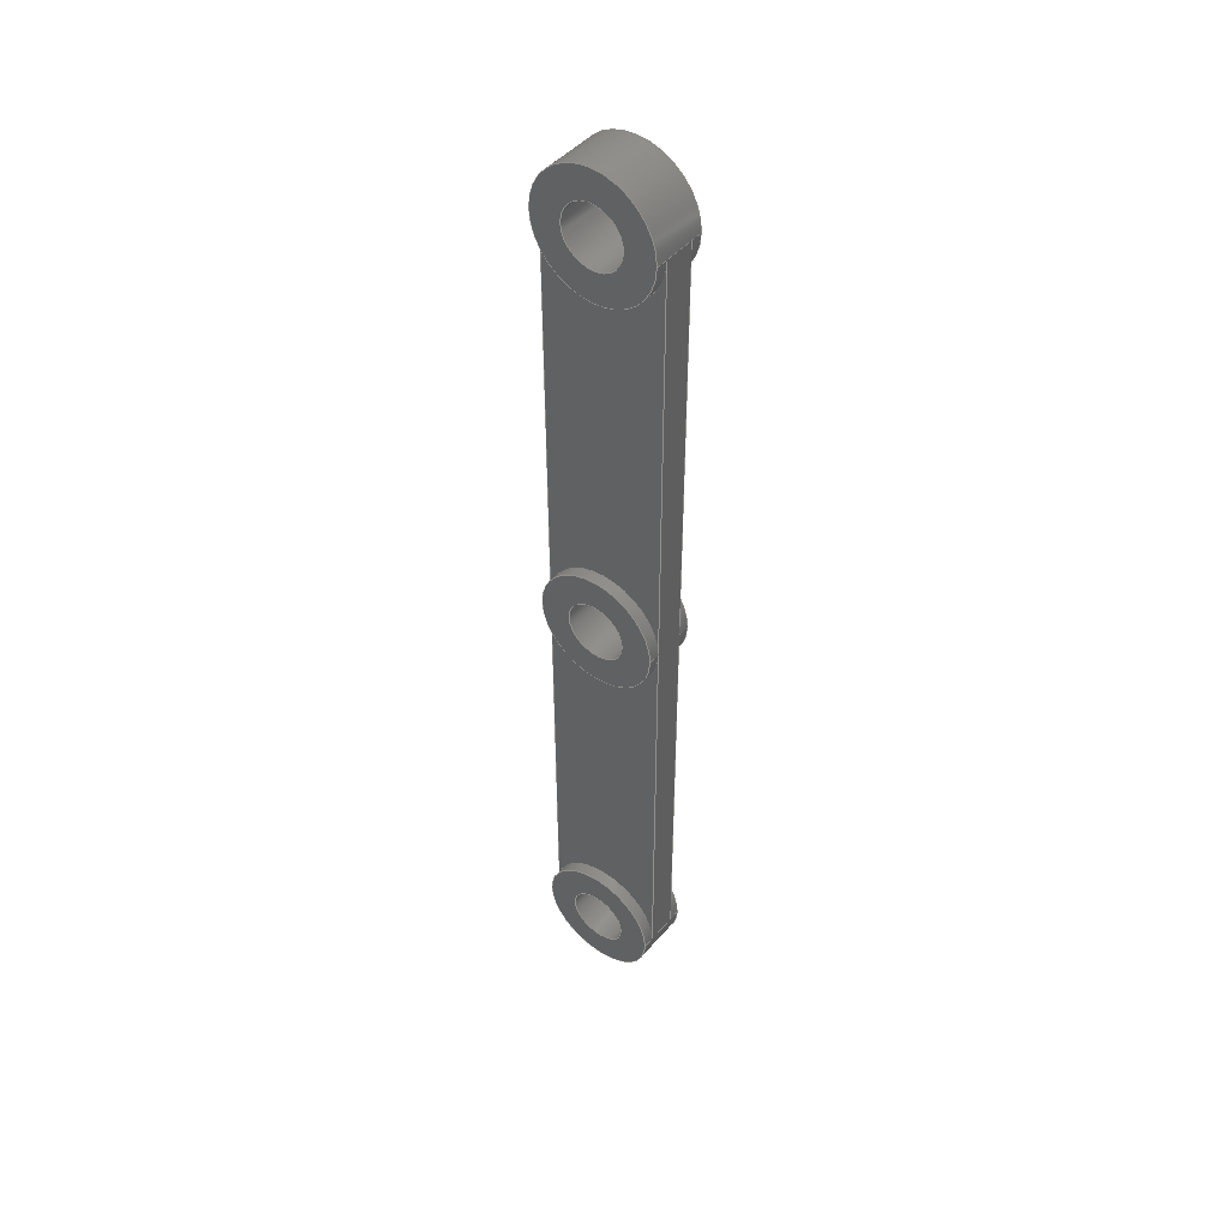
<metadata>
{"format":"step","ext":"step","renderer":"f3d","projection":"perspective","resolution":1024,"background":"white","views":[{"elev":45.9,"azim":38.0,"up":"+Z"}]}
</metadata>
<code>
ISO-10303-21;
DATA;
#1=SHAPE_REPRESENTATION_RELATIONSHIP('','',#284,#2);
#2=ADVANCED_BREP_SHAPE_REPRESENTATION('',(#282),#494);
#3=CYLINDRICAL_SURFACE('',#298,1);
#4=CYLINDRICAL_SURFACE('',#302,1);
#5=CYLINDRICAL_SURFACE('',#309,1);
#6=CYLINDRICAL_SURFACE('',#310,0.5);
#7=CYLINDRICAL_SURFACE('',#314,0.5);
#8=CYLINDRICAL_SURFACE('',#318,0.5);
#9=CYLINDRICAL_SURFACE('',#320,1);
#10=LINE('',#422,#22);
#11=LINE('',#426,#23);
#12=LINE('',#431,#24);
#13=LINE('',#433,#25);
#14=LINE('',#435,#26);
#15=LINE('',#440,#27);
#16=LINE('',#444,#28);
#17=LINE('',#448,#29);
#18=LINE('',#451,#30);
#19=LINE('',#452,#31);
#20=LINE('',#458,#32);
#21=LINE('',#460,#33);
#22=VECTOR('',#331,100);
#23=VECTOR('',#334,100);
#24=VECTOR('',#339,100);
#25=VECTOR('',#342,100);
#26=VECTOR('',#345,100);
#27=VECTOR('',#348,100);
#28=VECTOR('',#353,100);
#29=VECTOR('',#356,100);
#30=VECTOR('',#361,100);
#31=VECTOR('',#362,100);
#32=VECTOR('',#369,100);
#33=VECTOR('',#372,100);
#34=ORIENTED_EDGE('',*,*,#98,.F.);
#35=ORIENTED_EDGE('',*,*,#99,.F.);
#36=ORIENTED_EDGE('',*,*,#100,.T.);
#37=ORIENTED_EDGE('',*,*,#101,.T.);
#38=ORIENTED_EDGE('',*,*,#102,.F.);
#39=ORIENTED_EDGE('',*,*,#103,.T.);
#40=ORIENTED_EDGE('',*,*,#104,.T.);
#41=ORIENTED_EDGE('',*,*,#105,.F.);
#42=ORIENTED_EDGE('',*,*,#106,.T.);
#43=ORIENTED_EDGE('',*,*,#107,.T.);
#44=ORIENTED_EDGE('',*,*,#108,.F.);
#45=ORIENTED_EDGE('',*,*,#109,.F.);
#46=ORIENTED_EDGE('',*,*,#110,.F.);
#47=ORIENTED_EDGE('',*,*,#111,.T.);
#48=ORIENTED_EDGE('',*,*,#112,.T.);
#49=ORIENTED_EDGE('',*,*,#113,.F.);
#50=ORIENTED_EDGE('',*,*,#114,.T.);
#51=ORIENTED_EDGE('',*,*,#111,.F.);
#52=ORIENTED_EDGE('',*,*,#115,.F.);
#53=ORIENTED_EDGE('',*,*,#102,.T.);
#54=ORIENTED_EDGE('',*,*,#116,.F.);
#55=ORIENTED_EDGE('',*,*,#117,.T.);
#56=ORIENTED_EDGE('',*,*,#110,.T.);
#57=ORIENTED_EDGE('',*,*,#108,.T.);
#58=ORIENTED_EDGE('',*,*,#118,.F.);
#59=ORIENTED_EDGE('',*,*,#101,.F.);
#60=ORIENTED_EDGE('',*,*,#103,.F.);
#61=ORIENTED_EDGE('',*,*,#115,.T.);
#62=ORIENTED_EDGE('',*,*,#118,.T.);
#63=ORIENTED_EDGE('',*,*,#107,.F.);
#64=ORIENTED_EDGE('',*,*,#119,.F.);
#65=ORIENTED_EDGE('',*,*,#98,.T.);
#66=ORIENTED_EDGE('',*,*,#120,.F.);
#67=ORIENTED_EDGE('',*,*,#121,.T.);
#68=ORIENTED_EDGE('',*,*,#105,.T.);
#69=ORIENTED_EDGE('',*,*,#99,.T.);
#70=ORIENTED_EDGE('',*,*,#119,.T.);
#71=ORIENTED_EDGE('',*,*,#106,.F.);
#72=ORIENTED_EDGE('',*,*,#112,.F.);
#73=ORIENTED_EDGE('',*,*,#114,.F.);
#74=ORIENTED_EDGE('',*,*,#122,.T.);
#75=ORIENTED_EDGE('',*,*,#123,.F.);
#76=ORIENTED_EDGE('',*,*,#123,.T.);
#77=ORIENTED_EDGE('',*,*,#109,.T.);
#78=ORIENTED_EDGE('',*,*,#113,.T.);
#79=ORIENTED_EDGE('',*,*,#122,.F.);
#80=ORIENTED_EDGE('',*,*,#124,.T.);
#81=ORIENTED_EDGE('',*,*,#125,.T.);
#82=ORIENTED_EDGE('',*,*,#116,.T.);
#83=ORIENTED_EDGE('',*,*,#125,.F.);
#84=ORIENTED_EDGE('',*,*,#126,.T.);
#85=ORIENTED_EDGE('',*,*,#120,.T.);
#86=ORIENTED_EDGE('',*,*,#127,.T.);
#87=ORIENTED_EDGE('',*,*,#127,.F.);
#88=ORIENTED_EDGE('',*,*,#128,.T.);
#89=ORIENTED_EDGE('',*,*,#104,.F.);
#90=ORIENTED_EDGE('',*,*,#100,.F.);
#91=ORIENTED_EDGE('',*,*,#129,.F.);
#92=ORIENTED_EDGE('',*,*,#124,.F.);
#93=ORIENTED_EDGE('',*,*,#129,.T.);
#94=ORIENTED_EDGE('',*,*,#126,.F.);
#95=ORIENTED_EDGE('',*,*,#117,.F.);
#96=ORIENTED_EDGE('',*,*,#121,.F.);
#97=ORIENTED_EDGE('',*,*,#128,.F.);
#98=EDGE_CURVE('',#130,#131,#154,.T.);
#99=EDGE_CURVE('',#132,#130,#10,.T.);
#100=EDGE_CURVE('',#132,#133,#155,.F.);
#101=EDGE_CURVE('',#133,#131,#11,.T.);
#102=EDGE_CURVE('',#134,#135,#156,.T.);
#103=EDGE_CURVE('',#134,#133,#12,.T.);
#104=EDGE_CURVE('',#133,#132,#157,.F.);
#105=EDGE_CURVE('',#135,#132,#13,.T.);
#106=EDGE_CURVE('',#136,#137,#14,.T.);
#107=EDGE_CURVE('',#137,#138,#158,.T.);
#108=EDGE_CURVE('',#139,#138,#15,.T.);
#109=EDGE_CURVE('',#136,#139,#159,.F.);
#110=EDGE_CURVE('',#140,#139,#16,.T.);
#111=EDGE_CURVE('',#140,#141,#160,.T.);
#112=EDGE_CURVE('',#141,#136,#17,.T.);
#113=EDGE_CURVE('',#139,#136,#161,.F.);
#114=EDGE_CURVE('',#135,#141,#18,.T.);
#115=EDGE_CURVE('',#134,#140,#19,.T.);
#116=EDGE_CURVE('',#142,#142,#162,.T.);
#117=EDGE_CURVE('',#143,#143,#163,.T.);
#118=EDGE_CURVE('',#131,#138,#20,.T.);
#119=EDGE_CURVE('',#130,#137,#21,.T.);
#120=EDGE_CURVE('',#144,#144,#164,.T.);
#121=EDGE_CURVE('',#145,#145,#165,.T.);
#122=EDGE_CURVE('',#146,#146,#166,.T.);
#123=EDGE_CURVE('',#147,#147,#167,.T.);
#124=EDGE_CURVE('',#148,#148,#168,.T.);
#125=EDGE_CURVE('',#149,#149,#169,.T.);
#126=EDGE_CURVE('',#150,#150,#170,.T.);
#127=EDGE_CURVE('',#151,#151,#171,.T.);
#128=EDGE_CURVE('',#152,#152,#172,.T.);
#129=EDGE_CURVE('',#153,#153,#173,.T.);
#130=VERTEX_POINT('',#420);
#131=VERTEX_POINT('',#421);
#132=VERTEX_POINT('',#423);
#133=VERTEX_POINT('',#425);
#134=VERTEX_POINT('',#429);
#135=VERTEX_POINT('',#430);
#136=VERTEX_POINT('',#436);
#137=VERTEX_POINT('',#437);
#138=VERTEX_POINT('',#439);
#139=VERTEX_POINT('',#441);
#140=VERTEX_POINT('',#445);
#141=VERTEX_POINT('',#447);
#142=VERTEX_POINT('',#454);
#143=VERTEX_POINT('',#456);
#144=VERTEX_POINT('',#462);
#145=VERTEX_POINT('',#464);
#146=VERTEX_POINT('',#468);
#147=VERTEX_POINT('',#470);
#148=VERTEX_POINT('',#474);
#149=VERTEX_POINT('',#477);
#150=VERTEX_POINT('',#480);
#151=VERTEX_POINT('',#483);
#152=VERTEX_POINT('',#486);
#153=VERTEX_POINT('',#489);
#154=CIRCLE('',#287,1);
#155=CIRCLE('',#288,1);
#156=CIRCLE('',#290,1);
#157=CIRCLE('',#291,1);
#158=CIRCLE('',#293,1);
#159=CIRCLE('',#294,1);
#160=CIRCLE('',#296,1);
#161=CIRCLE('',#297,1);
#162=CIRCLE('',#299,1);
#163=CIRCLE('',#300,1);
#164=CIRCLE('',#303,1);
#165=CIRCLE('',#304,1);
#166=CIRCLE('',#307,0.5);
#167=CIRCLE('',#308,1);
#168=CIRCLE('',#311,0.5);
#169=CIRCLE('',#313,0.5);
#170=CIRCLE('',#315,0.5);
#171=CIRCLE('',#317,0.5);
#172=CIRCLE('',#319,0.5);
#173=CIRCLE('',#321,1);
#174=EDGE_LOOP('',(#34,#35,#36,#37));
#175=EDGE_LOOP('',(#38,#39,#40,#41));
#176=EDGE_LOOP('',(#42,#43,#44,#45));
#177=EDGE_LOOP('',(#46,#47,#48,#49));
#178=EDGE_LOOP('',(#50,#51,#52,#53));
#179=EDGE_LOOP('',(#54));
#180=EDGE_LOOP('',(#55));
#181=EDGE_LOOP('',(#56,#57,#58,#59,#60,#61));
#182=EDGE_LOOP('',(#62,#63,#64,#65));
#183=EDGE_LOOP('',(#66));
#184=EDGE_LOOP('',(#67));
#185=EDGE_LOOP('',(#68,#69,#70,#71,#72,#73));
#186=EDGE_LOOP('',(#74));
#187=EDGE_LOOP('',(#75));
#188=EDGE_LOOP('',(#76));
#189=EDGE_LOOP('',(#77,#78));
#190=EDGE_LOOP('',(#79));
#191=EDGE_LOOP('',(#80));
#192=EDGE_LOOP('',(#81));
#193=EDGE_LOOP('',(#82));
#194=EDGE_LOOP('',(#83));
#195=EDGE_LOOP('',(#84));
#196=EDGE_LOOP('',(#85));
#197=EDGE_LOOP('',(#86));
#198=EDGE_LOOP('',(#87));
#199=EDGE_LOOP('',(#88));
#200=EDGE_LOOP('',(#89,#90));
#201=EDGE_LOOP('',(#91));
#202=EDGE_LOOP('',(#92));
#203=EDGE_LOOP('',(#93));
#204=EDGE_LOOP('',(#94));
#205=EDGE_LOOP('',(#95));
#206=EDGE_LOOP('',(#96));
#207=EDGE_LOOP('',(#97));
#208=FACE_BOUND('',#174,.T.);
#209=FACE_BOUND('',#175,.T.);
#210=FACE_BOUND('',#176,.T.);
#211=FACE_BOUND('',#177,.T.);
#212=FACE_BOUND('',#178,.T.);
#213=FACE_BOUND('',#179,.T.);
#214=FACE_BOUND('',#180,.T.);
#215=FACE_BOUND('',#181,.T.);
#216=FACE_BOUND('',#182,.T.);
#217=FACE_BOUND('',#183,.T.);
#218=FACE_BOUND('',#184,.T.);
#219=FACE_BOUND('',#185,.T.);
#220=FACE_BOUND('',#186,.T.);
#221=FACE_BOUND('',#187,.T.);
#222=FACE_BOUND('',#188,.T.);
#223=FACE_BOUND('',#189,.T.);
#224=FACE_BOUND('',#190,.T.);
#225=FACE_BOUND('',#191,.T.);
#226=FACE_BOUND('',#192,.T.);
#227=FACE_BOUND('',#193,.T.);
#228=FACE_BOUND('',#194,.T.);
#229=FACE_BOUND('',#195,.T.);
#230=FACE_BOUND('',#196,.T.);
#231=FACE_BOUND('',#197,.T.);
#232=FACE_BOUND('',#198,.T.);
#233=FACE_BOUND('',#199,.T.);
#234=FACE_BOUND('',#200,.T.);
#235=FACE_BOUND('',#201,.T.);
#236=FACE_BOUND('',#202,.T.);
#237=FACE_BOUND('',#203,.T.);
#238=FACE_BOUND('',#204,.T.);
#239=FACE_BOUND('',#205,.T.);
#240=FACE_BOUND('',#206,.T.);
#241=FACE_BOUND('',#207,.T.);
#242=PLANE('',#286);
#243=PLANE('',#289);
#244=PLANE('',#292);
#245=PLANE('',#295);
#246=PLANE('',#301);
#247=PLANE('',#305);
#248=PLANE('',#306);
#249=PLANE('',#312);
#250=PLANE('',#316);
#251=PLANE('',#322);
#252=PLANE('',#323);
#253=PLANE('',#324);
#254=ADVANCED_FACE('',(#208),#242,.T.);
#255=ADVANCED_FACE('',(#209),#243,.T.);
#256=ADVANCED_FACE('',(#210),#244,.F.);
#257=ADVANCED_FACE('',(#211),#245,.F.);
#258=ADVANCED_FACE('',(#212,#213,#214),#3,.T.);
#259=ADVANCED_FACE('',(#215),#246,.F.);
#260=ADVANCED_FACE('',(#216,#217,#218),#4,.T.);
#261=ADVANCED_FACE('',(#219),#247,.T.);
#262=ADVANCED_FACE('',(#220,#221),#248,.F.);
#263=ADVANCED_FACE('',(#222,#223),#5,.T.);
#264=ADVANCED_FACE('',(#224,#225),#6,.F.);
#265=ADVANCED_FACE('',(#226,#227),#249,.F.);
#266=ADVANCED_FACE('',(#228,#229),#7,.F.);
#267=ADVANCED_FACE('',(#230,#231),#250,.F.);
#268=ADVANCED_FACE('',(#232,#233),#8,.F.);
#269=ADVANCED_FACE('',(#234,#235),#9,.T.);
#270=ADVANCED_FACE('',(#236,#237),#251,.T.);
#271=ADVANCED_FACE('',(#238,#239),#252,.T.);
#272=ADVANCED_FACE('',(#240,#241),#253,.T.);
#273=CLOSED_SHELL('',(#254,#255,#256,#257,#258,#259,#260,#261,#262,#263,
#264,#265,#266,#267,#268,#269,#270,#271,#272));
#274=STYLED_ITEM('',(#275),#282);
#275=PRESENTATION_STYLE_ASSIGNMENT((#276));
#276=SURFACE_STYLE_USAGE(.BOTH.,#277);
#277=SURFACE_SIDE_STYLE('',(#278));
#278=SURFACE_STYLE_FILL_AREA(#279);
#279=FILL_AREA_STYLE('',(#280));
#280=FILL_AREA_STYLE_COLOUR('',#281);
#281=COLOUR_RGB('',0.2314,0.3804,0.7059);
#282=MANIFOLD_SOLID_BREP('Part 3',#273);
#283=SHAPE_DEFINITION_REPRESENTATION(#499,#284);
#284=SHAPE_REPRESENTATION('Part 3',(#285),#494);
#285=AXIS2_PLACEMENT_3D('',#417,#325,#326);
#286=AXIS2_PLACEMENT_3D('',#418,#327,#328);
#287=AXIS2_PLACEMENT_3D('',#419,#329,#330);
#288=AXIS2_PLACEMENT_3D('',#424,#332,#333);
#289=AXIS2_PLACEMENT_3D('',#427,#335,#336);
#290=AXIS2_PLACEMENT_3D('',#428,#337,#338);
#291=AXIS2_PLACEMENT_3D('',#432,#340,#341);
#292=AXIS2_PLACEMENT_3D('',#434,#343,#344);
#293=AXIS2_PLACEMENT_3D('',#438,#346,#347);
#294=AXIS2_PLACEMENT_3D('',#442,#349,#350);
#295=AXIS2_PLACEMENT_3D('',#443,#351,#352);
#296=AXIS2_PLACEMENT_3D('',#446,#354,#355);
#297=AXIS2_PLACEMENT_3D('',#449,#357,#358);
#298=AXIS2_PLACEMENT_3D('',#450,#359,#360);
#299=AXIS2_PLACEMENT_3D('',#453,#363,#364);
#300=AXIS2_PLACEMENT_3D('',#455,#365,#366);
#301=AXIS2_PLACEMENT_3D('',#457,#367,#368);
#302=AXIS2_PLACEMENT_3D('',#459,#370,#371);
#303=AXIS2_PLACEMENT_3D('',#461,#373,#374);
#304=AXIS2_PLACEMENT_3D('',#463,#375,#376);
#305=AXIS2_PLACEMENT_3D('',#465,#377,#378);
#306=AXIS2_PLACEMENT_3D('',#466,#379,#380);
#307=AXIS2_PLACEMENT_3D('',#467,#381,#382);
#308=AXIS2_PLACEMENT_3D('',#469,#383,#384);
#309=AXIS2_PLACEMENT_3D('',#471,#385,#386);
#310=AXIS2_PLACEMENT_3D('',#472,#387,#388);
#311=AXIS2_PLACEMENT_3D('',#473,#389,#390);
#312=AXIS2_PLACEMENT_3D('',#475,#391,#392);
#313=AXIS2_PLACEMENT_3D('',#476,#393,#394);
#314=AXIS2_PLACEMENT_3D('',#478,#395,#396);
#315=AXIS2_PLACEMENT_3D('',#479,#397,#398);
#316=AXIS2_PLACEMENT_3D('',#481,#399,#400);
#317=AXIS2_PLACEMENT_3D('',#482,#401,#402);
#318=AXIS2_PLACEMENT_3D('',#484,#403,#404);
#319=AXIS2_PLACEMENT_3D('',#485,#405,#406);
#320=AXIS2_PLACEMENT_3D('',#487,#407,#408);
#321=AXIS2_PLACEMENT_3D('',#488,#409,#410);
#322=AXIS2_PLACEMENT_3D('',#490,#411,#412);
#323=AXIS2_PLACEMENT_3D('',#491,#413,#414);
#324=AXIS2_PLACEMENT_3D('',#492,#415,#416);
#325=DIRECTION('',(0,0,1));
#326=DIRECTION('',(1,0,0));
#327=DIRECTION('',(0,1,0));
#328=DIRECTION('',(1,0,0));
#329=DIRECTION('',(0,1,0));
#330=DIRECTION('',(1,0,0));
#331=DIRECTION('',(0,0,-1));
#332=DIRECTION('',(0,1,0));
#333=DIRECTION('',(1,0,0));
#334=DIRECTION('',(0,0,-1));
#335=DIRECTION('',(0,1,0));
#336=DIRECTION('',(1,0,0));
#337=DIRECTION('',(0,1,0));
#338=DIRECTION('',(1,0,0));
#339=DIRECTION('',(0,0,-1));
#340=DIRECTION('',(0,1,0));
#341=DIRECTION('',(1,0,0));
#342=DIRECTION('',(0,0,-1));
#343=DIRECTION('',(0,1,0));
#344=DIRECTION('',(1,0,0));
#345=DIRECTION('',(0,0,-1));
#346=DIRECTION('',(0,1,0));
#347=DIRECTION('',(1,0,0));
#348=DIRECTION('',(0,0,-1));
#349=DIRECTION('',(0,1,0));
#350=DIRECTION('',(1,0,0));
#351=DIRECTION('',(0,1,0));
#352=DIRECTION('',(1,0,0));
#353=DIRECTION('',(0,0,-1));
#354=DIRECTION('',(0,1,0));
#355=DIRECTION('',(1,0,0));
#356=DIRECTION('',(0,0,-1));
#357=DIRECTION('',(0,1,0));
#358=DIRECTION('',(1,0,0));
#359=DIRECTION('',(0,-1,0));
#360=DIRECTION('',(-1,0,0));
#361=DIRECTION('',(0,-1,0));
#362=DIRECTION('',(0,-1,0));
#363=DIRECTION('',(0,-1,0));
#364=DIRECTION('',(1,0,0));
#365=DIRECTION('',(0,-1,0));
#366=DIRECTION('',(1,0,0));
#367=DIRECTION('',(-1,0,0));
#368=DIRECTION('',(0,1,0));
#369=DIRECTION('',(0,-1,0));
#370=DIRECTION('',(0,-1,0));
#371=DIRECTION('',(-1,0,0));
#372=DIRECTION('',(0,-1,0));
#373=DIRECTION('',(0,-1,0));
#374=DIRECTION('',(1,0,0));
#375=DIRECTION('',(0,-1,0));
#376=DIRECTION('',(1,0,0));
#377=DIRECTION('',(-1,0,0));
#378=DIRECTION('',(0,1,0));
#379=DIRECTION('',(0,1,0));
#380=DIRECTION('',(1,0,0));
#381=DIRECTION('',(0,1,0));
#382=DIRECTION('',(1,0,0));
#383=DIRECTION('',(0,1,0));
#384=DIRECTION('',(1,0,0));
#385=DIRECTION('',(0,-1,0));
#386=DIRECTION('',(-1,0,0));
#387=DIRECTION('',(0,-1,0));
#388=DIRECTION('',(-1,0,0));
#389=DIRECTION('',(0,1,0));
#390=DIRECTION('',(1,0,0));
#391=DIRECTION('',(0,1,0));
#392=DIRECTION('',(1,0,0));
#393=DIRECTION('',(0,1,0));
#394=DIRECTION('',(1,0,0));
#395=DIRECTION('',(0,-1,0));
#396=DIRECTION('',(-1,0,0));
#397=DIRECTION('',(0,1,0));
#398=DIRECTION('',(1,0,0));
#399=DIRECTION('',(0,1,0));
#400=DIRECTION('',(1,0,0));
#401=DIRECTION('',(0,1,0));
#402=DIRECTION('',(1,0,0));
#403=DIRECTION('',(0,-1,0));
#404=DIRECTION('',(-1,0,0));
#405=DIRECTION('',(0,1,0));
#406=DIRECTION('',(1,0,0));
#407=DIRECTION('',(0,-1,0));
#408=DIRECTION('',(-1,0,0));
#409=DIRECTION('',(0,1,0));
#410=DIRECTION('',(1,0,0));
#411=DIRECTION('',(0,1,0));
#412=DIRECTION('',(1,0,0));
#413=DIRECTION('',(0,1,0));
#414=DIRECTION('',(1,0,0));
#415=DIRECTION('',(0,1,0));
#416=DIRECTION('',(1,0,0));
#417=CARTESIAN_POINT('',(0,0,0));
#418=CARTESIAN_POINT('',(-10,1.75,5));
#419=CARTESIAN_POINT('',(-10,1.75,-2));
#420=CARTESIAN_POINT('',(-11,1.75,-2));
#421=CARTESIAN_POINT('',(-9,1.75,-2));
#422=CARTESIAN_POINT('',(-11,1.75,8.5));
#423=CARTESIAN_POINT('',(-11,1.75,5));
#424=CARTESIAN_POINT('',(-10,1.75,5));
#425=CARTESIAN_POINT('',(-9,1.75,5));
#426=CARTESIAN_POINT('',(-9,1.75,8.5));
#427=CARTESIAN_POINT('',(-10,1.75,5));
#428=CARTESIAN_POINT('',(-10,1.75,12));
#429=CARTESIAN_POINT('',(-9,1.75,12));
#430=CARTESIAN_POINT('',(-11,1.75,12));
#431=CARTESIAN_POINT('',(-9,1.75,8.5));
#432=CARTESIAN_POINT('',(-10,1.75,5));
#433=CARTESIAN_POINT('',(-11,1.75,8.5));
#434=CARTESIAN_POINT('',(-10,1.25,5));
#435=CARTESIAN_POINT('',(-11,1.25,8.5));
#436=CARTESIAN_POINT('',(-11,1.25,5));
#437=CARTESIAN_POINT('',(-11,1.25,-2));
#438=CARTESIAN_POINT('',(-10,1.25,-2));
#439=CARTESIAN_POINT('',(-9,1.25,-2));
#440=CARTESIAN_POINT('',(-9,1.25,8.5));
#441=CARTESIAN_POINT('',(-9,1.25,5));
#442=CARTESIAN_POINT('',(-10,1.25,5));
#443=CARTESIAN_POINT('',(-10,1.25,5));
#444=CARTESIAN_POINT('',(-9,1.25,8.5));
#445=CARTESIAN_POINT('',(-9,1.25,12));
#446=CARTESIAN_POINT('',(-10,1.25,12));
#447=CARTESIAN_POINT('',(-11,1.25,12));
#448=CARTESIAN_POINT('',(-11,1.25,8.5));
#449=CARTESIAN_POINT('',(-10,1.25,5));
#450=CARTESIAN_POINT('',(-10,1.75,12));
#451=CARTESIAN_POINT('',(-11,1.75,12));
#452=CARTESIAN_POINT('',(-9,1.75,12));
#453=CARTESIAN_POINT('',(-10,1.05,12));
#454=CARTESIAN_POINT('',(-9,1.05,12));
#455=CARTESIAN_POINT('',(-10,1.95,12));
#456=CARTESIAN_POINT('',(-9,1.95,12));
#457=CARTESIAN_POINT('',(-9,1.75,8.5));
#458=CARTESIAN_POINT('',(-9,1.75,-2));
#459=CARTESIAN_POINT('',(-10,1.75,-2));
#460=CARTESIAN_POINT('',(-11,1.75,-2));
#461=CARTESIAN_POINT('',(-10,1.05,-2));
#462=CARTESIAN_POINT('',(-9,1.05,-2));
#463=CARTESIAN_POINT('',(-10,1.95,-2));
#464=CARTESIAN_POINT('',(-9,1.95,-2));
#465=CARTESIAN_POINT('',(-11,1.75,8.5));
#466=CARTESIAN_POINT('',(-10,1.05,5));
#467=CARTESIAN_POINT('',(-10,1.05,5));
#468=CARTESIAN_POINT('',(-9.5,1.05,5));
#469=CARTESIAN_POINT('',(-10,1.05,5));
#470=CARTESIAN_POINT('',(-9,1.05,5));
#471=CARTESIAN_POINT('',(-10,1.95,5));
#472=CARTESIAN_POINT('',(-10,1.75,5));
#473=CARTESIAN_POINT('',(-10,1.95,5));
#474=CARTESIAN_POINT('',(-9.5,1.95,5));
#475=CARTESIAN_POINT('',(-10,1.05,5));
#476=CARTESIAN_POINT('',(-10,1.05,12));
#477=CARTESIAN_POINT('',(-9.5,1.05,12));
#478=CARTESIAN_POINT('',(-10,1.75,12));
#479=CARTESIAN_POINT('',(-10,1.95,12));
#480=CARTESIAN_POINT('',(-9.5,1.95,12));
#481=CARTESIAN_POINT('',(-10,1.05,5));
#482=CARTESIAN_POINT('',(-10,1.05,-2));
#483=CARTESIAN_POINT('',(-9.5,1.05,-2));
#484=CARTESIAN_POINT('',(-10,1.75,-2));
#485=CARTESIAN_POINT('',(-10,1.95,-2));
#486=CARTESIAN_POINT('',(-9.5,1.95,-2));
#487=CARTESIAN_POINT('',(-10,1.95,5));
#488=CARTESIAN_POINT('',(-10,1.95,5));
#489=CARTESIAN_POINT('',(-9,1.95,5));
#490=CARTESIAN_POINT('',(-10,1.95,5));
#491=CARTESIAN_POINT('',(-10,1.95,5));
#492=CARTESIAN_POINT('',(-10,1.95,5));
#493=MECHANICAL_DESIGN_GEOMETRIC_PRESENTATION_REPRESENTATION('',(#274),
#494);
#494=(
GEOMETRIC_REPRESENTATION_CONTEXT(3)
GLOBAL_UNCERTAINTY_ASSIGNED_CONTEXT((#495))
GLOBAL_UNIT_ASSIGNED_CONTEXT((#498,#497,#496))
REPRESENTATION_CONTEXT('Part 3','TOP_LEVEL_ASSEMBLY_PART')
);
#495=UNCERTAINTY_MEASURE_WITH_UNIT(LENGTH_MEASURE(1e-06),#498,
'DISTANCE_ACCURACY_VALUE','Maximum Tolerance applied to model');
#496=(
NAMED_UNIT(*)
SI_UNIT($,.STERADIAN.)
SOLID_ANGLE_UNIT()
);
#497=(
NAMED_UNIT(*)
PLANE_ANGLE_UNIT()
SI_UNIT($,.RADIAN.)
);
#498=(
LENGTH_UNIT()
NAMED_UNIT(*)
SI_UNIT(.CENTI.,.METRE.)
);
#499=PRODUCT_DEFINITION_SHAPE('','',#500);
#500=PRODUCT_DEFINITION('','',#502,#501);
#501=PRODUCT_DEFINITION_CONTEXT('',#508,'design');
#502=PRODUCT_DEFINITION_FORMATION_WITH_SPECIFIED_SOURCE('','',#504,
 .NOT_KNOWN.);
#503=PRODUCT_RELATED_PRODUCT_CATEGORY('','',(#504));
#504=PRODUCT('Part 3','Part 3','Part 3',(#506));
#505=PRODUCT_CATEGORY('','');
#506=PRODUCT_CONTEXT('',#508,'mechanical');
#507=APPLICATION_PROTOCOL_DEFINITION('international standard',
'ap242_managed_model_based_3d_engineering',2011,#508);
#508=APPLICATION_CONTEXT('managed model based 3d engineering');
ENDSEC;
END-ISO-10303-21;

</code>
